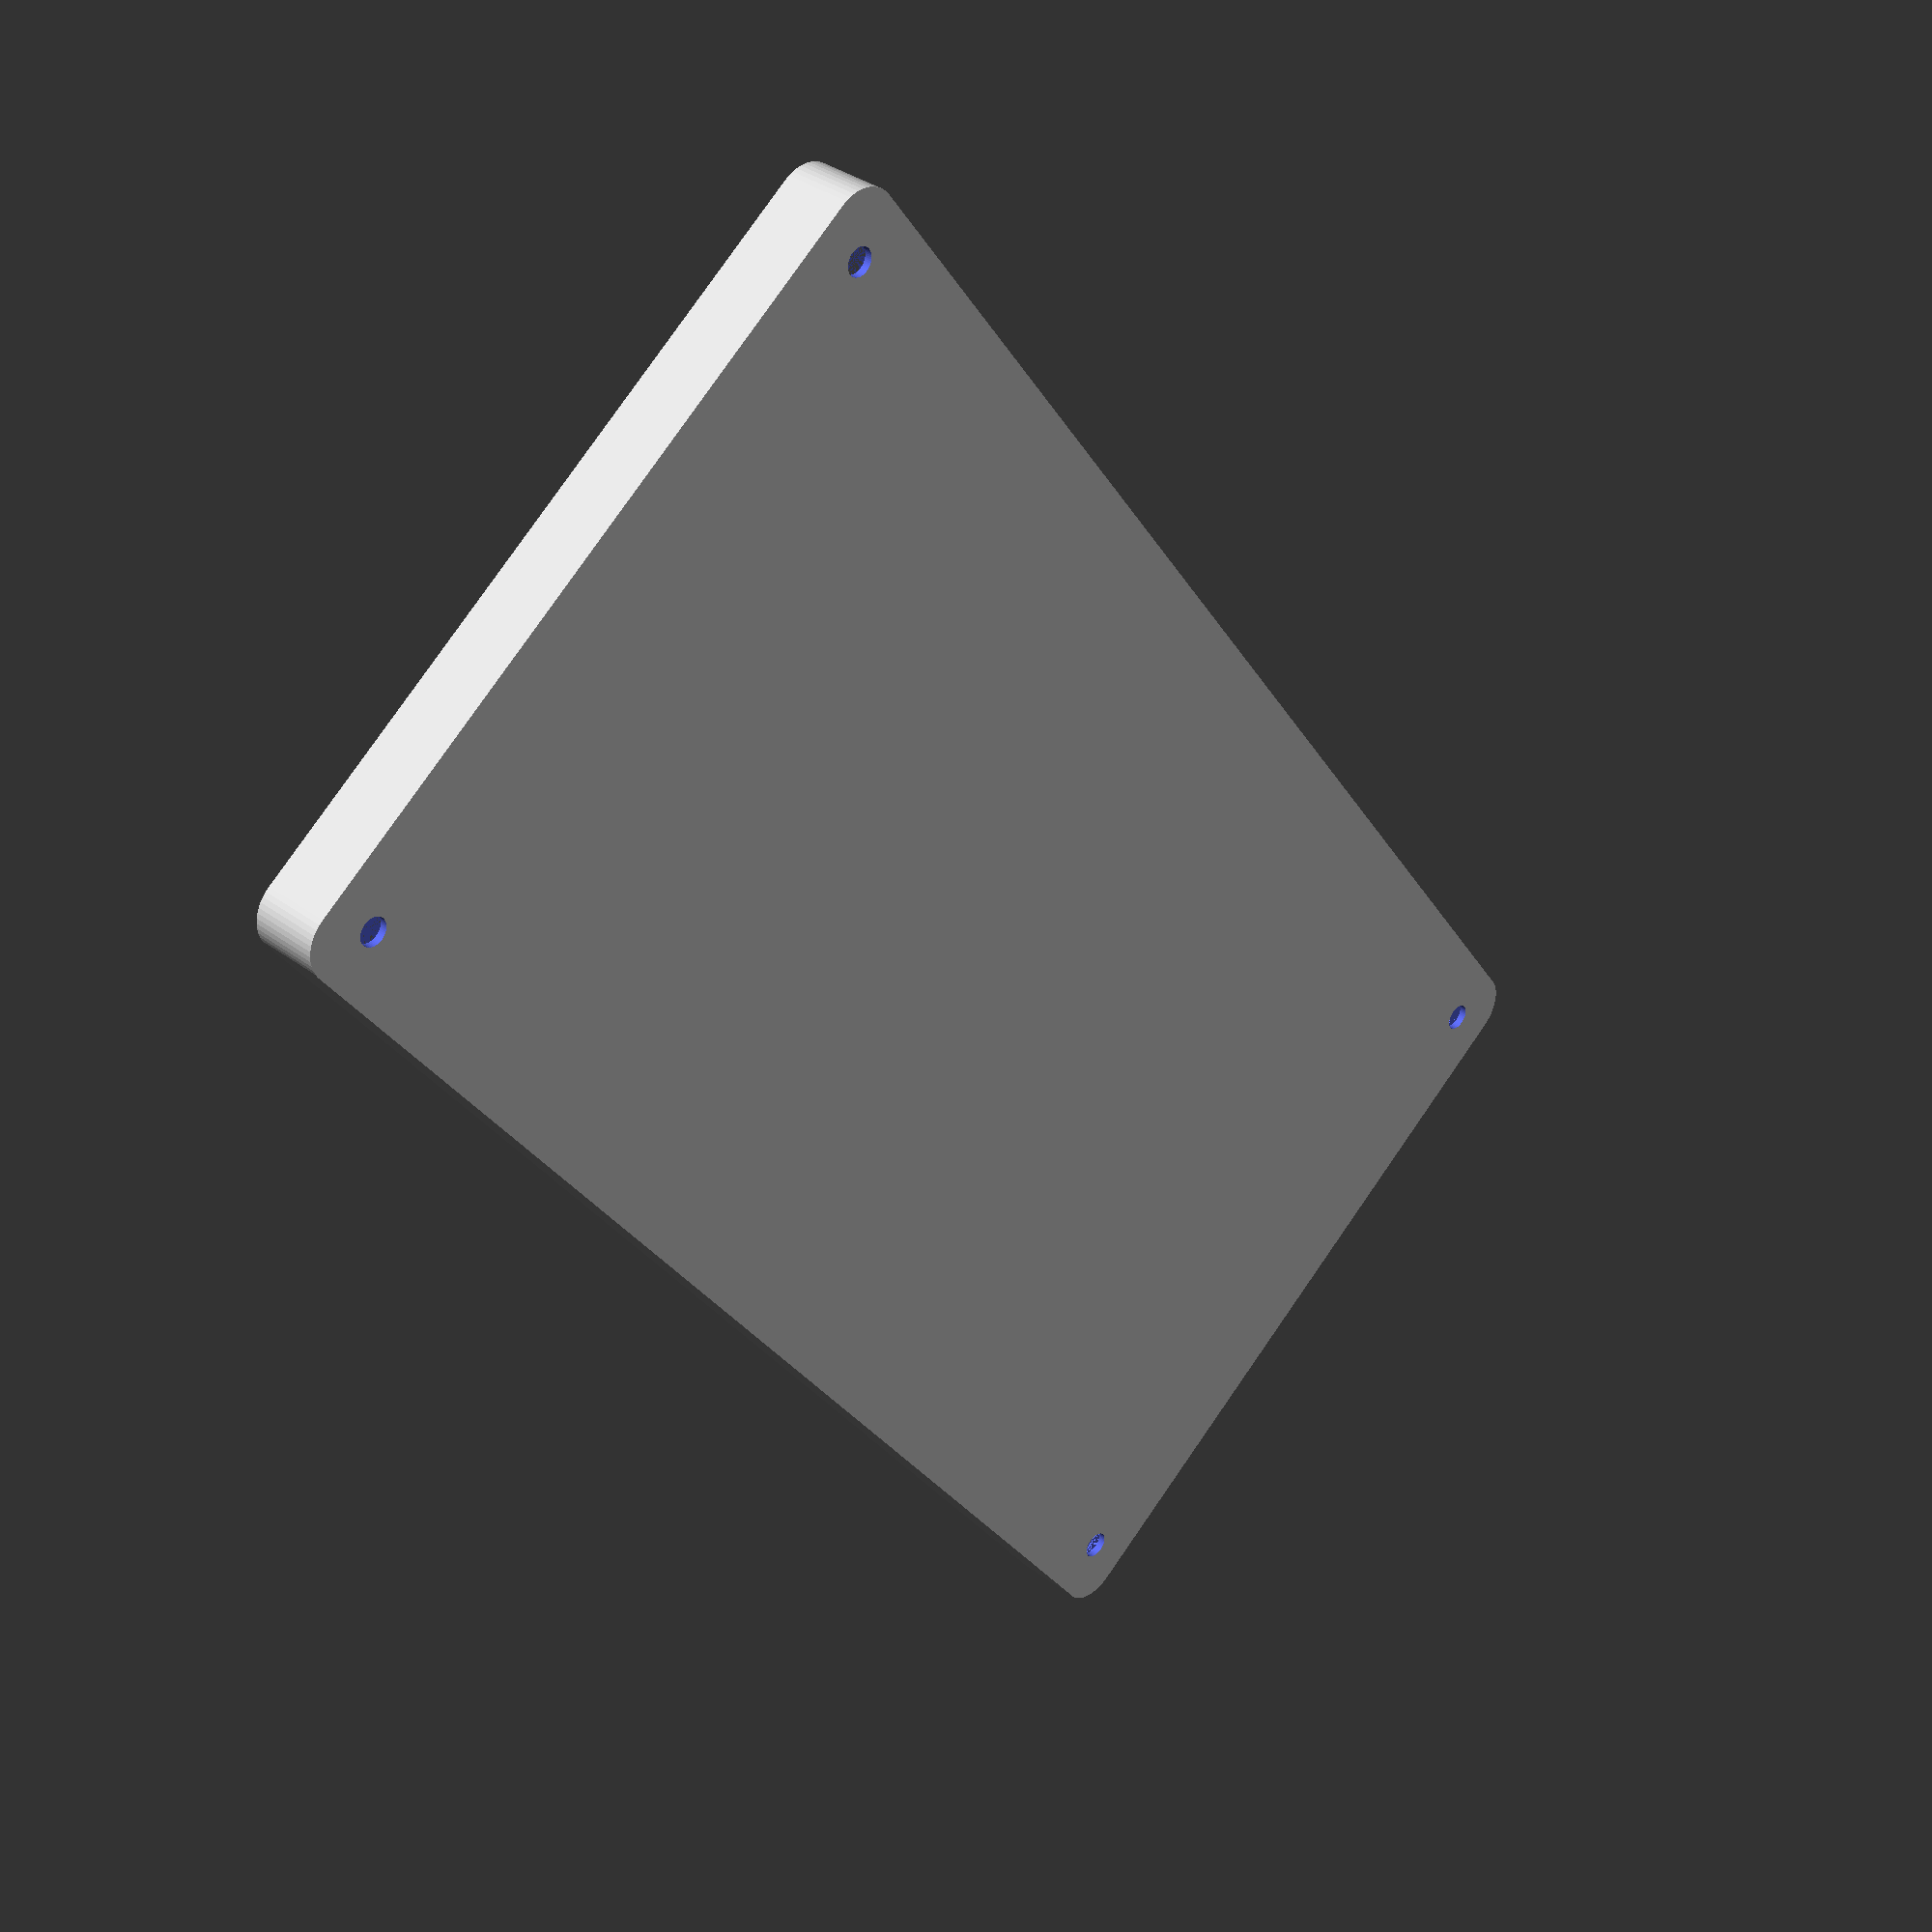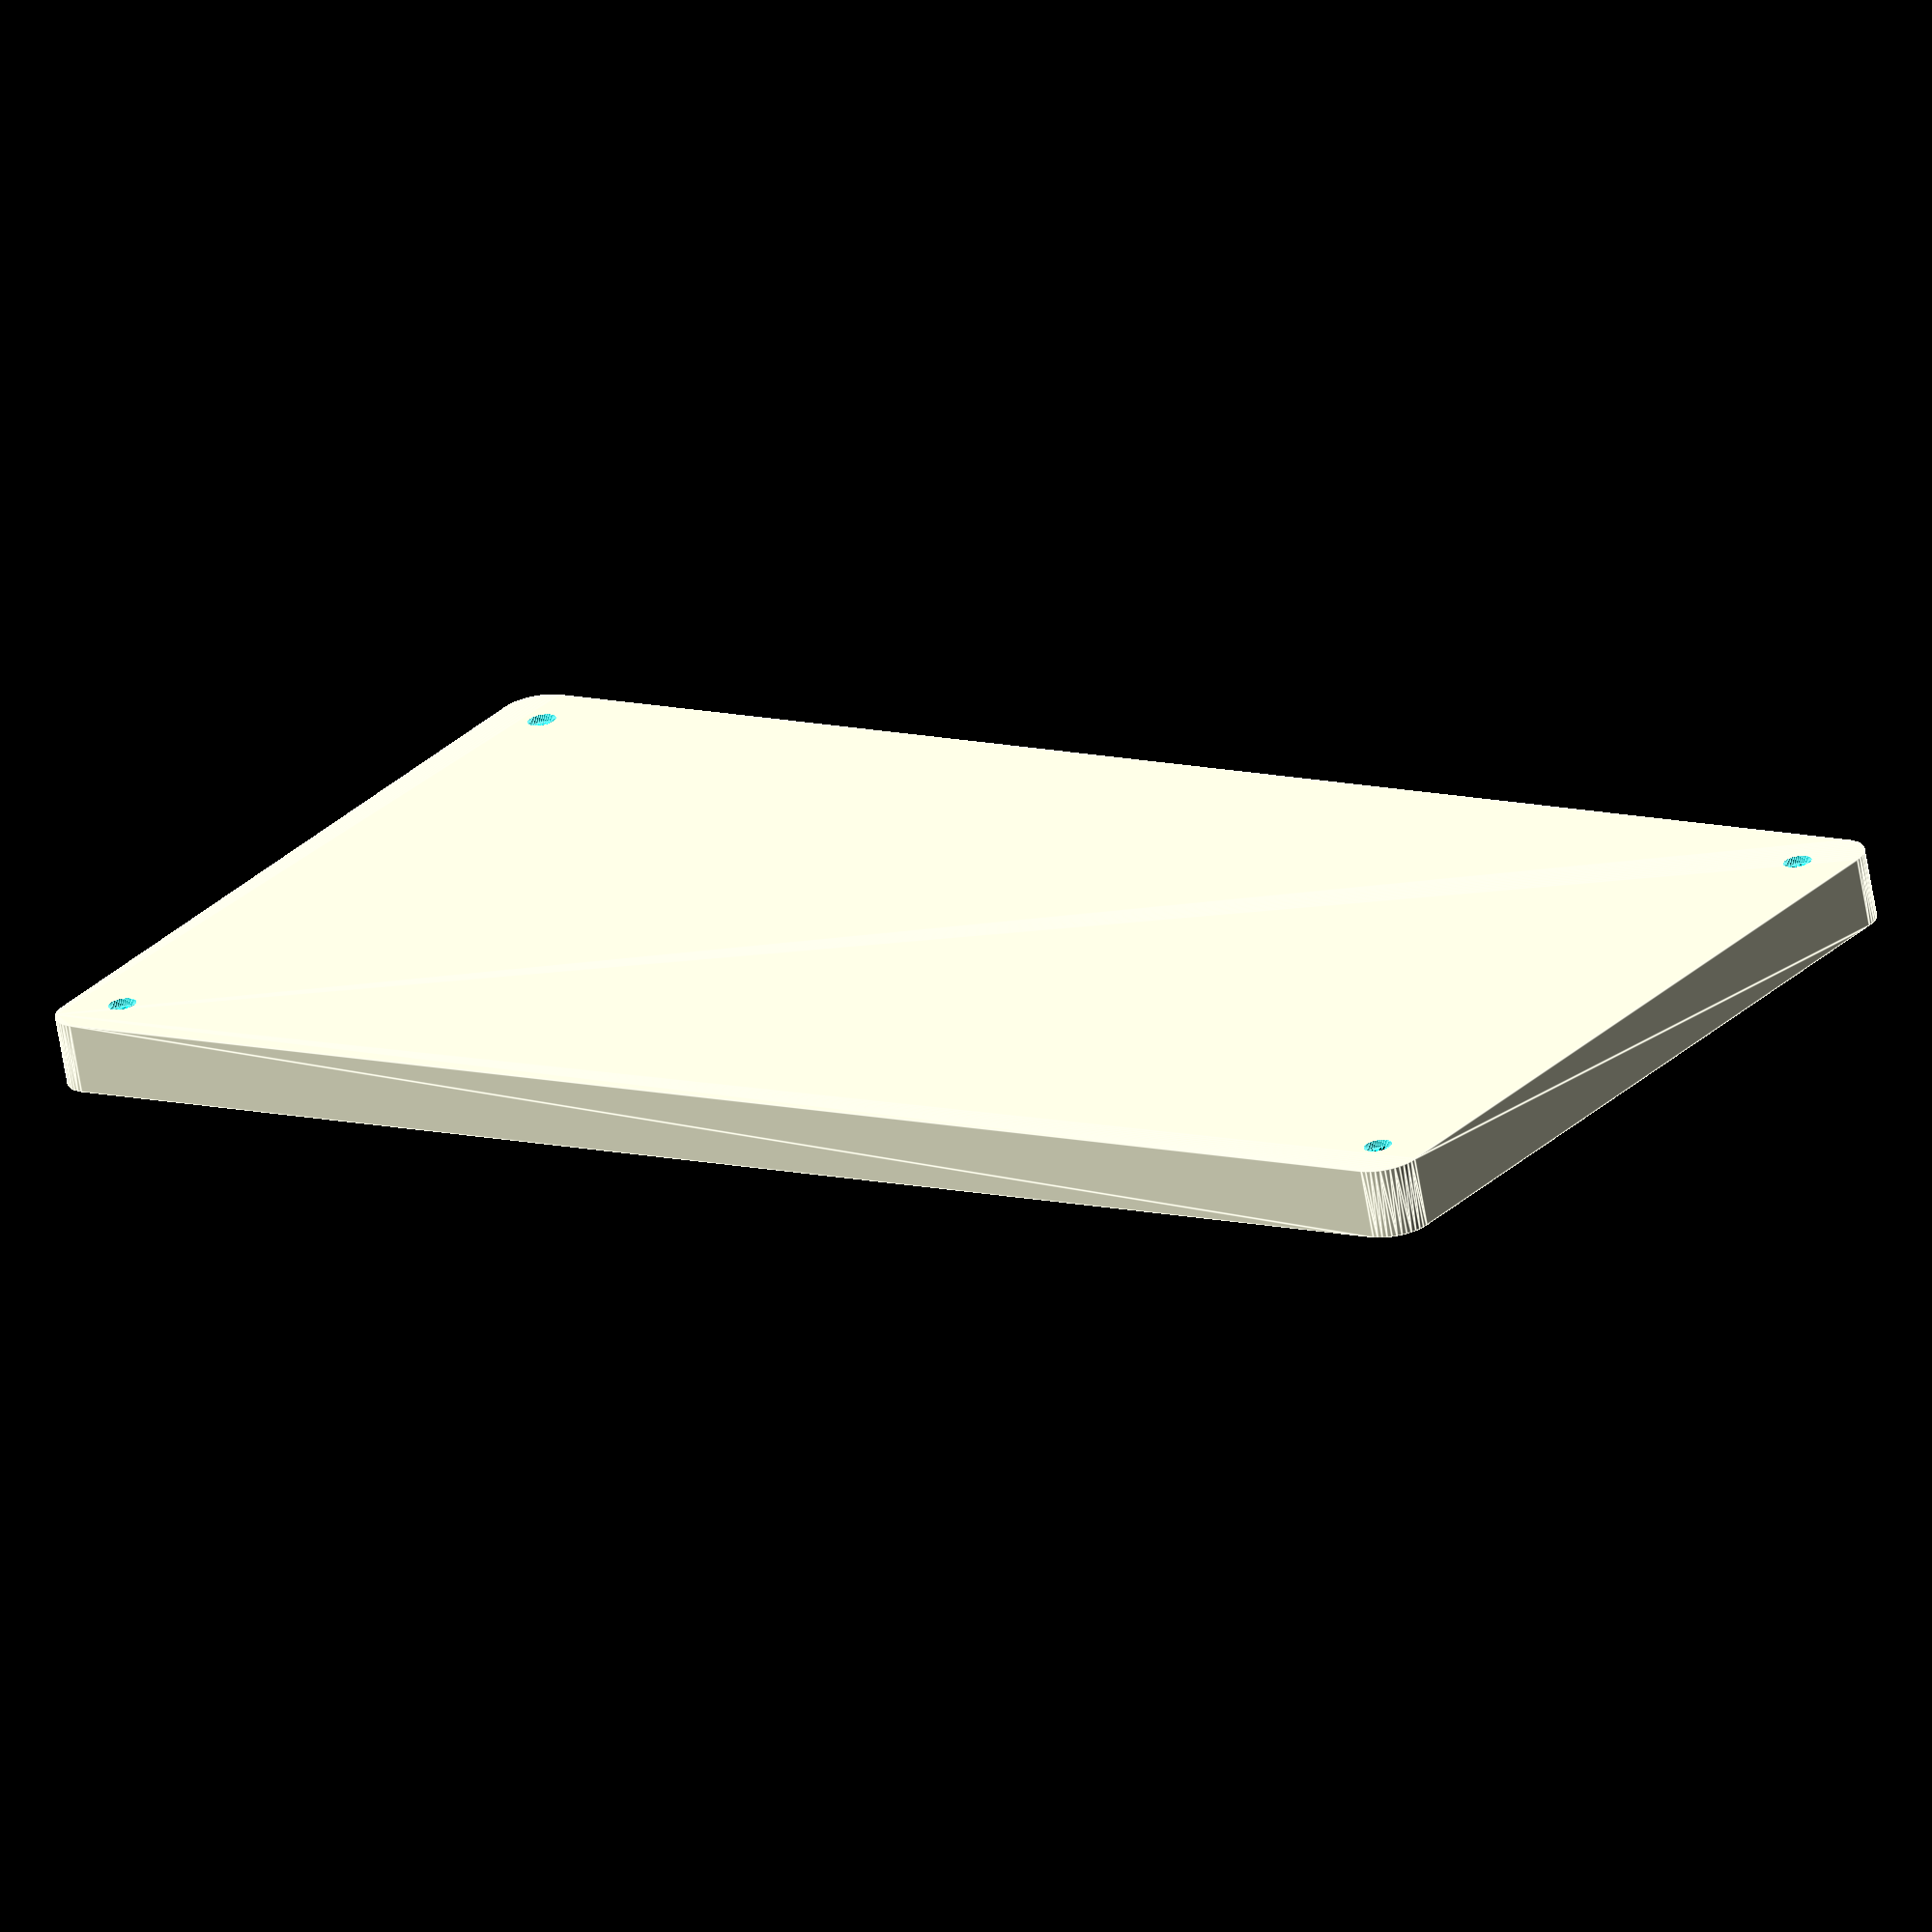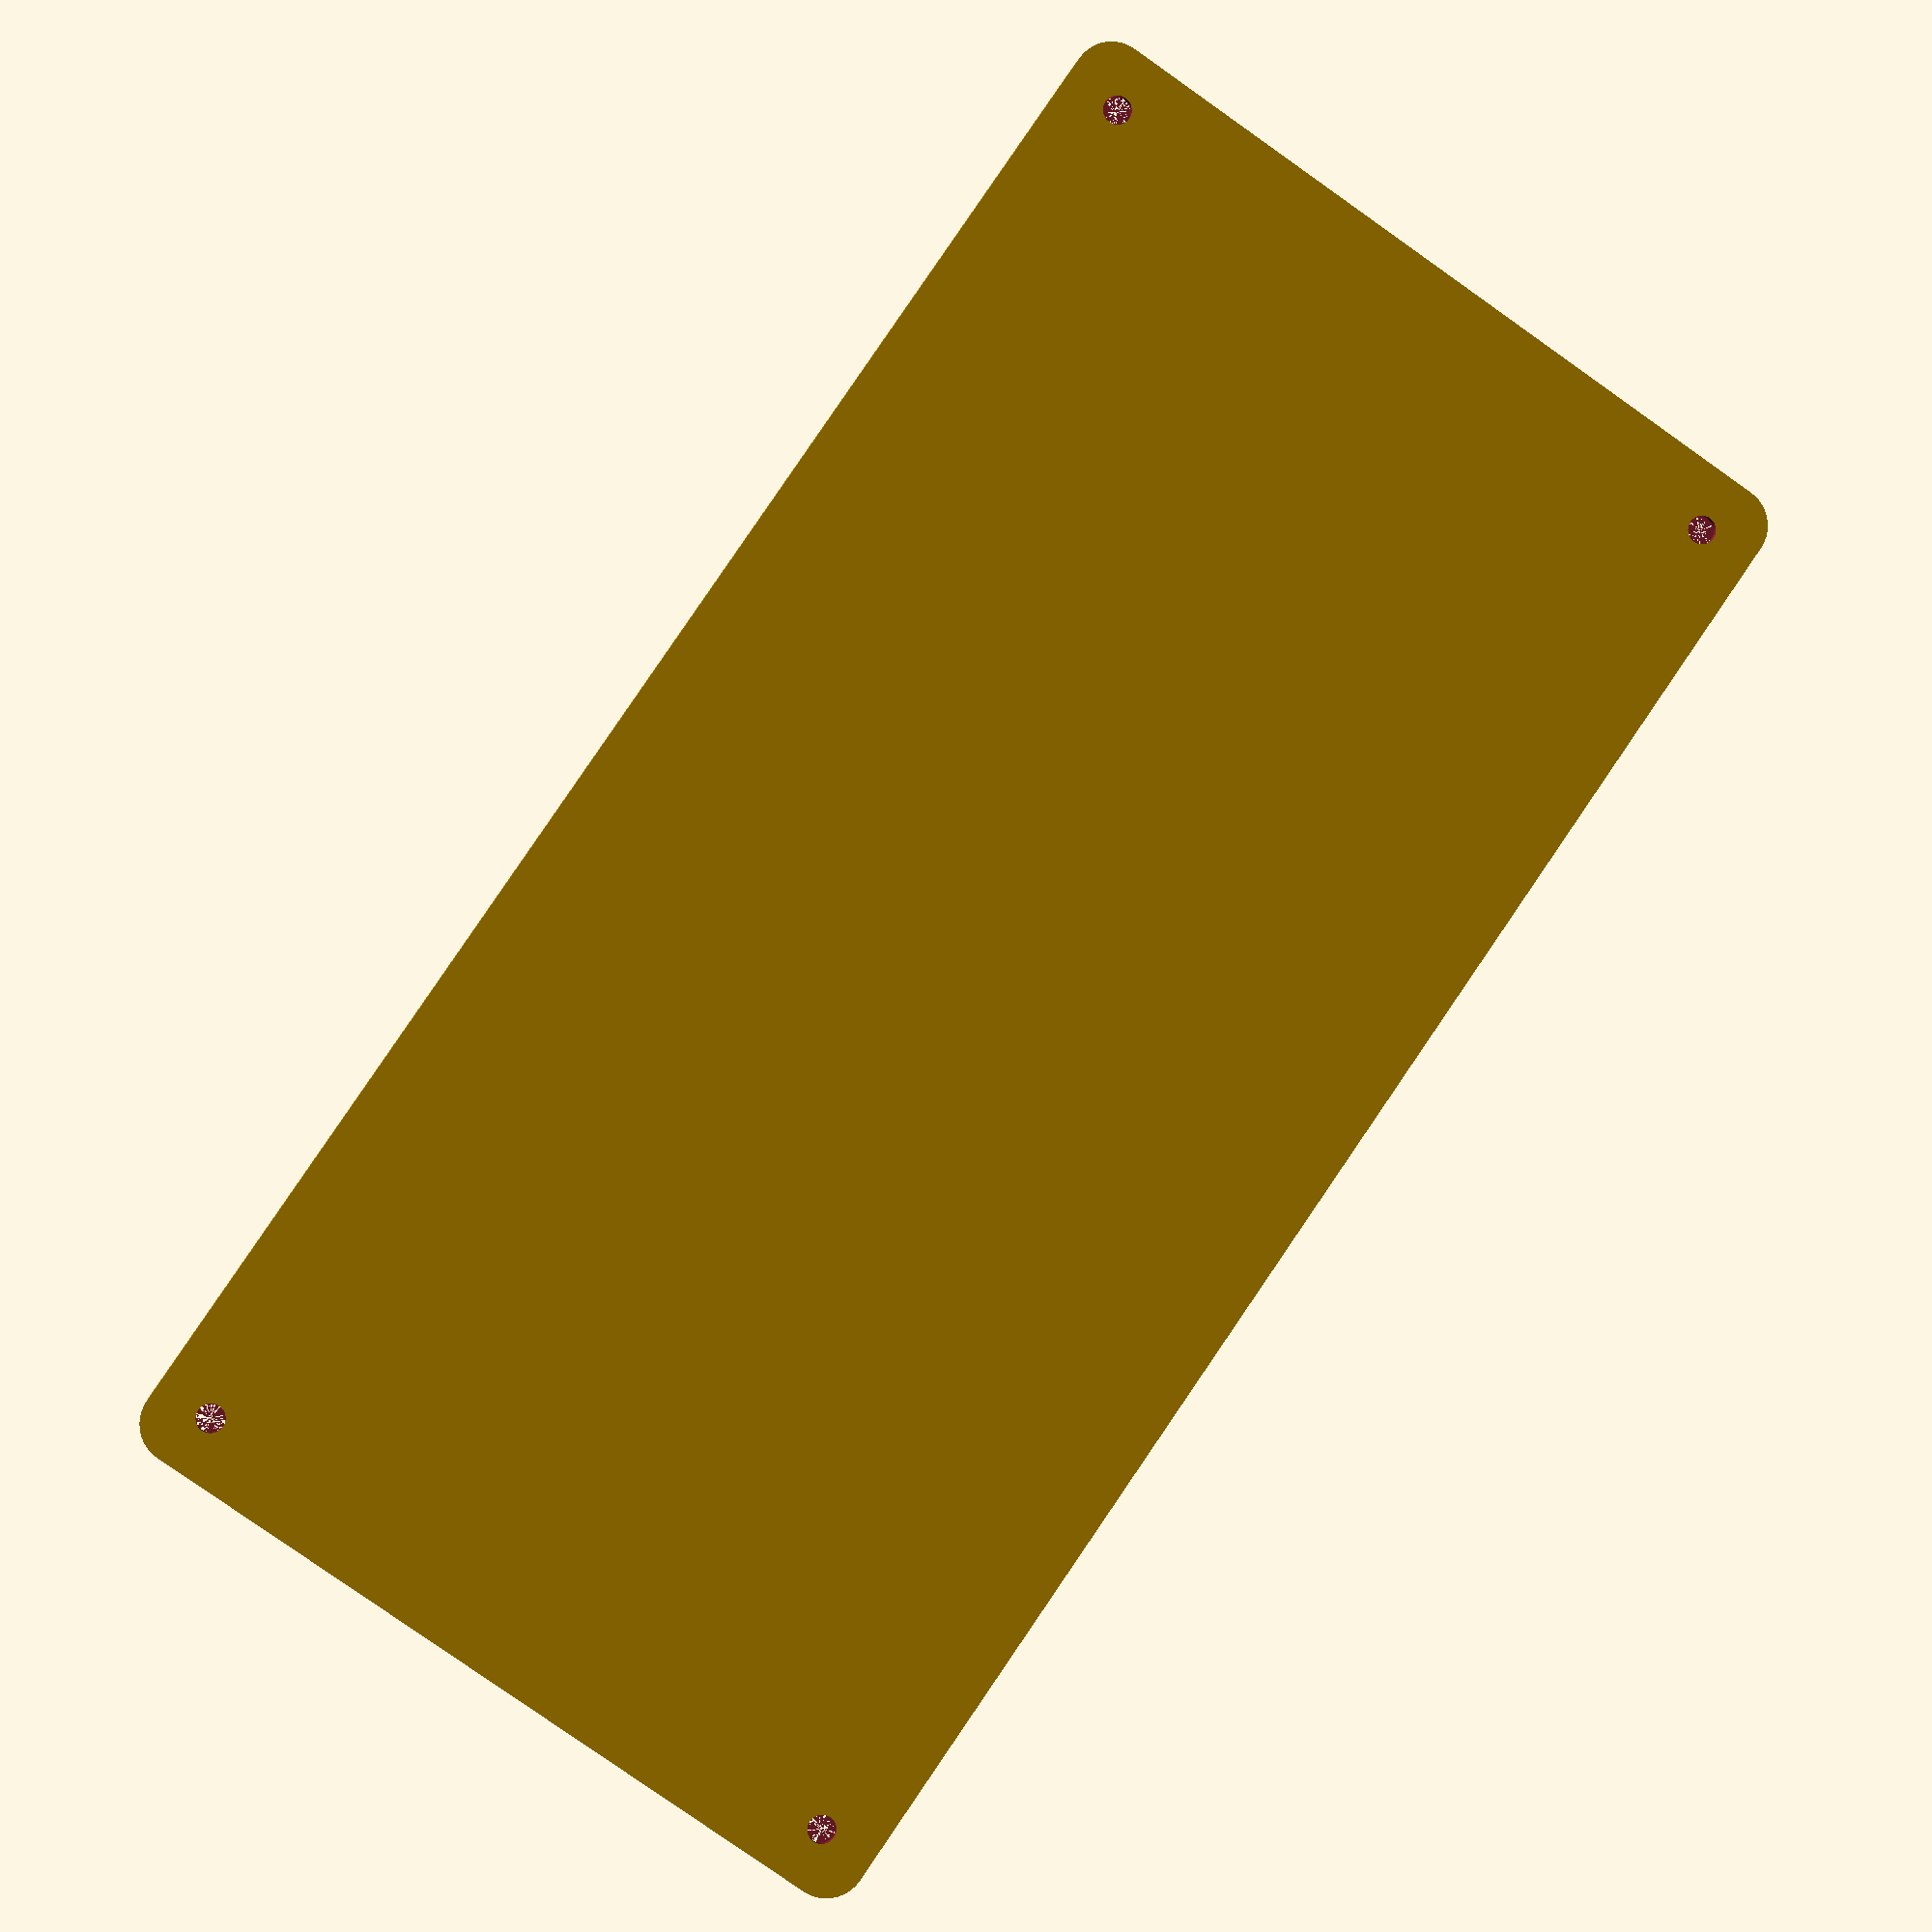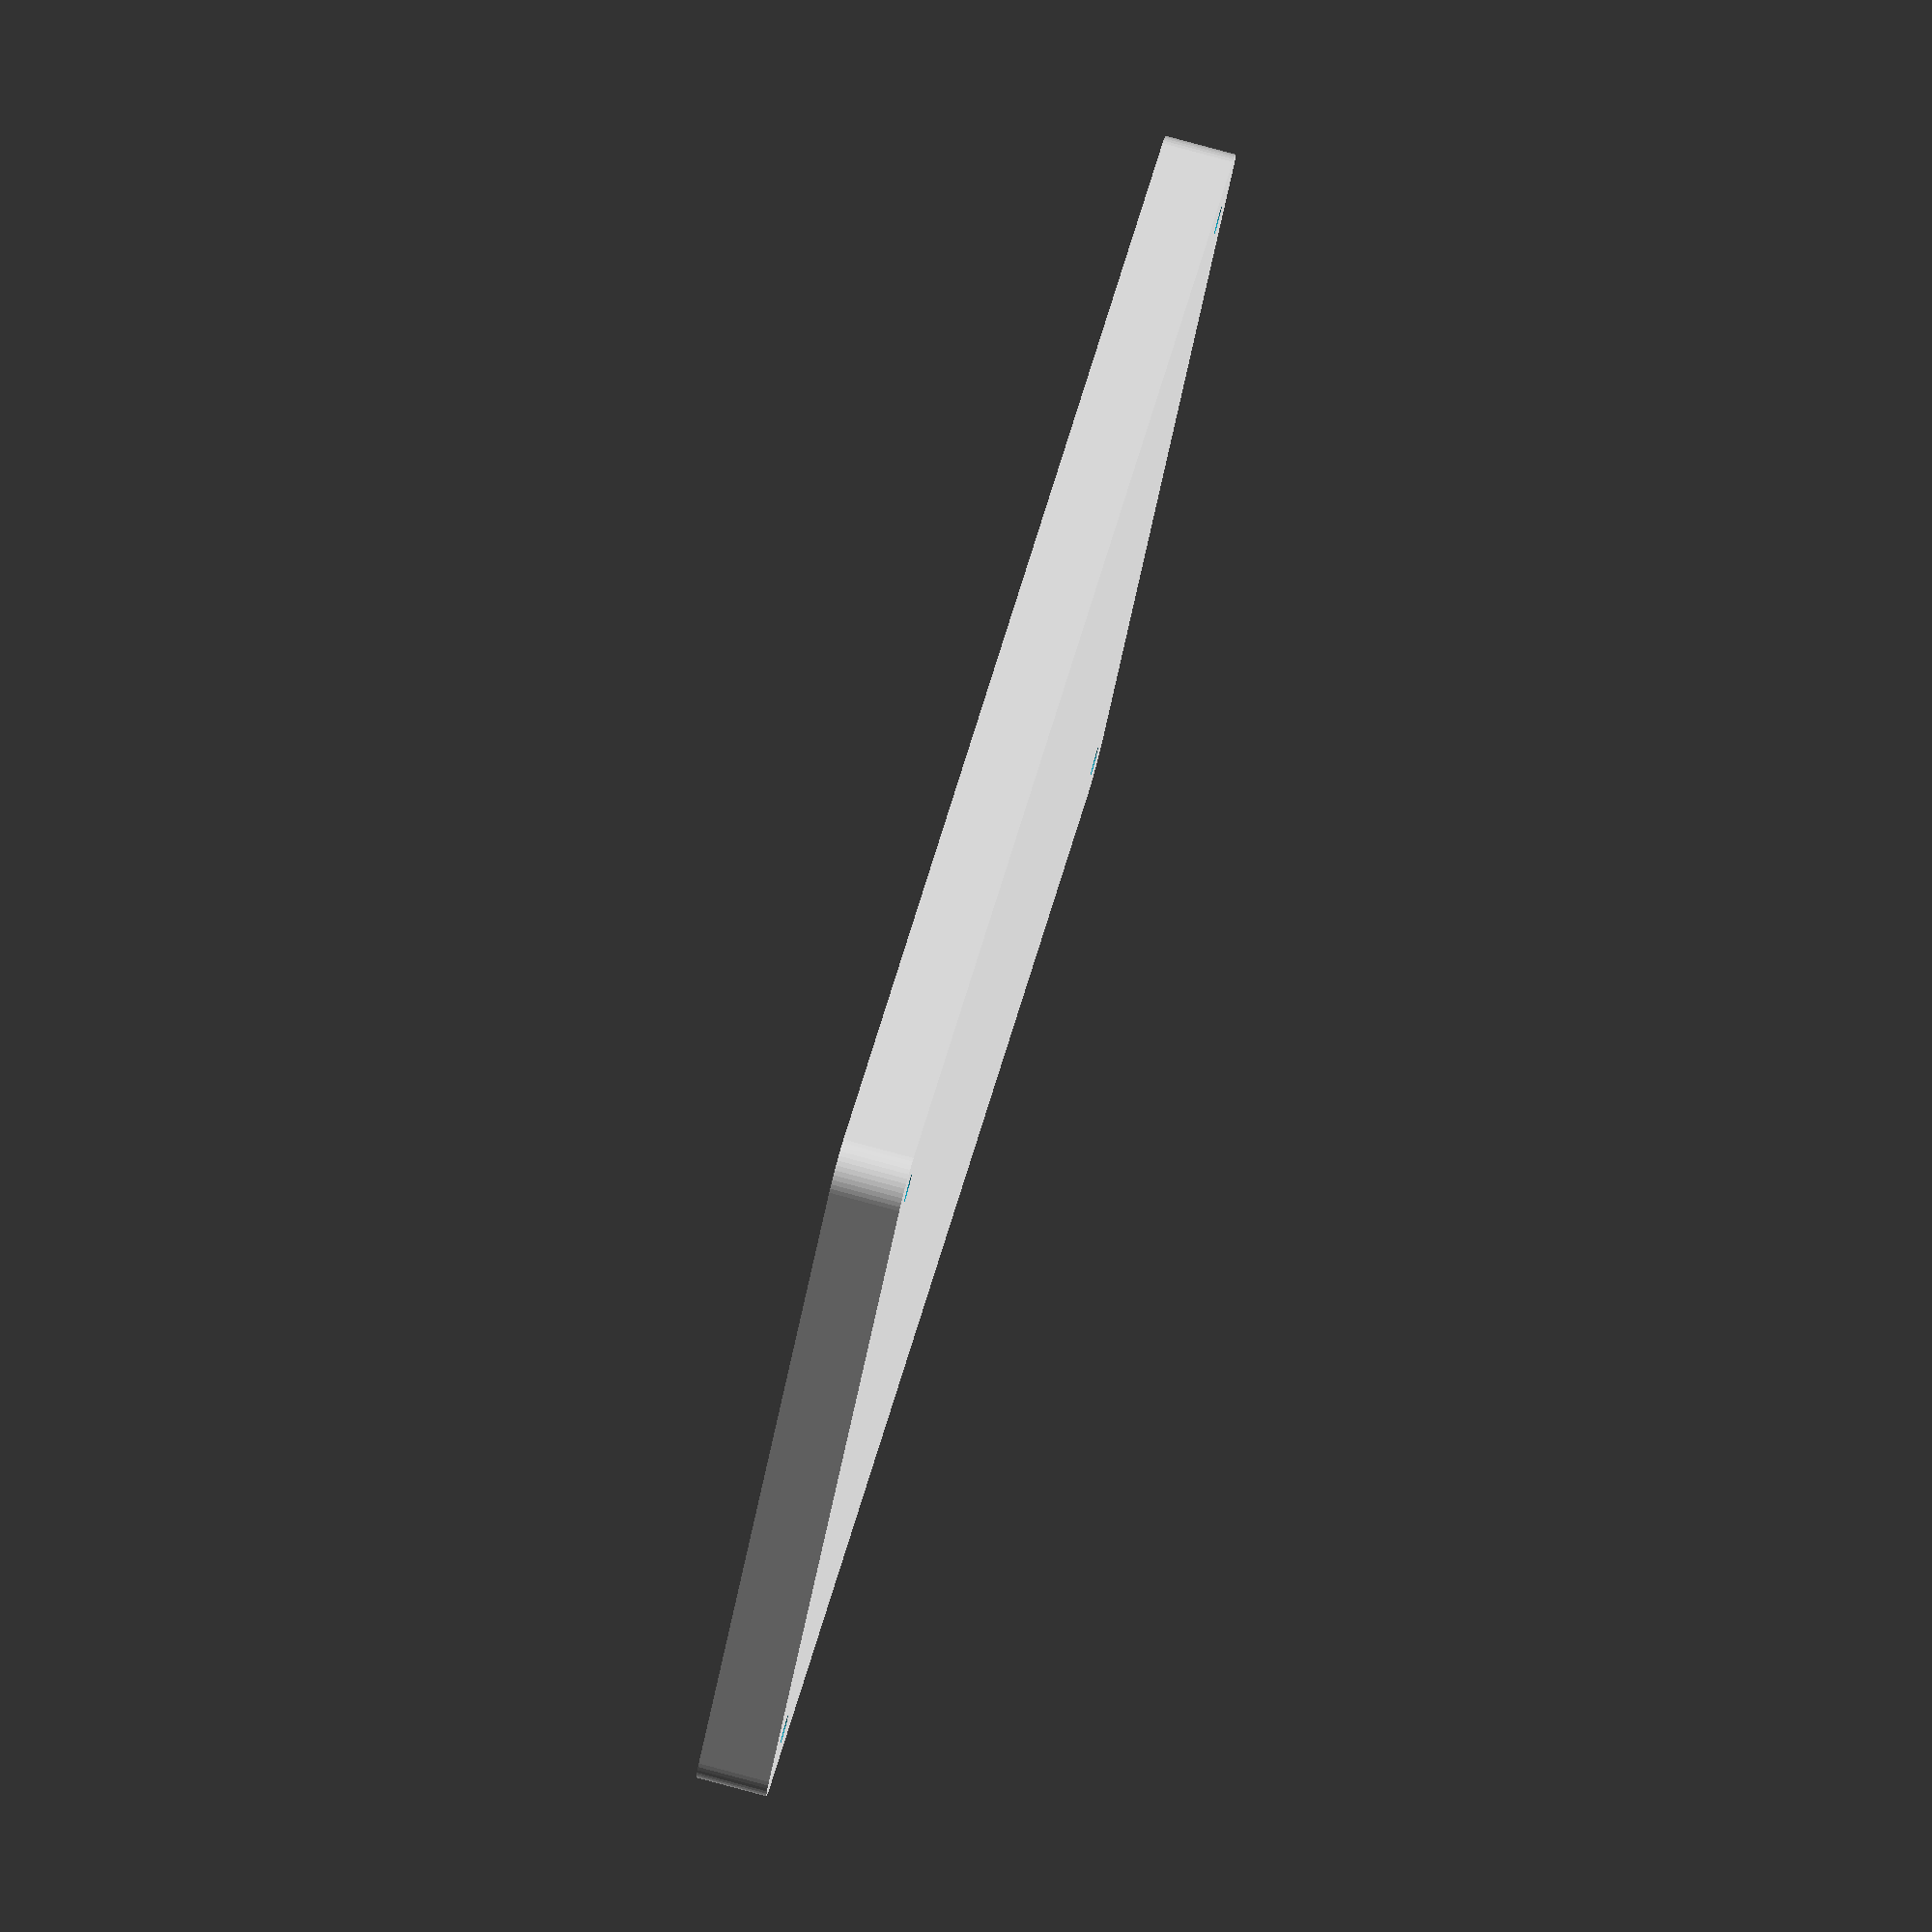
<openscad>
$fn = 50;


difference() {
	union() {
		hull() {
			translate(v = [-100.0000000000, 47.5000000000, 0]) {
				cylinder(h = 9, r = 5);
			}
			translate(v = [100.0000000000, 47.5000000000, 0]) {
				cylinder(h = 9, r = 5);
			}
			translate(v = [-100.0000000000, -47.5000000000, 0]) {
				cylinder(h = 9, r = 5);
			}
			translate(v = [100.0000000000, -47.5000000000, 0]) {
				cylinder(h = 9, r = 5);
			}
		}
	}
	union() {
		translate(v = [-97.5000000000, -45.0000000000, 1]) {
			rotate(a = [0, 0, 0]) {
				difference() {
					union() {
						translate(v = [0, 0, -10.0000000000]) {
							cylinder(h = 10, r = 1.5000000000);
						}
						translate(v = [0, 0, -10.0000000000]) {
							cylinder(h = 10, r = 1.8000000000);
						}
						cylinder(h = 3, r = 2.9000000000);
						translate(v = [0, 0, -10.0000000000]) {
							cylinder(h = 10, r = 1.5000000000);
						}
					}
					union();
				}
			}
		}
		translate(v = [97.5000000000, -45.0000000000, 1]) {
			rotate(a = [0, 0, 0]) {
				difference() {
					union() {
						translate(v = [0, 0, -10.0000000000]) {
							cylinder(h = 10, r = 1.5000000000);
						}
						translate(v = [0, 0, -10.0000000000]) {
							cylinder(h = 10, r = 1.8000000000);
						}
						cylinder(h = 3, r = 2.9000000000);
						translate(v = [0, 0, -10.0000000000]) {
							cylinder(h = 10, r = 1.5000000000);
						}
					}
					union();
				}
			}
		}
		translate(v = [-97.5000000000, 45.0000000000, 1]) {
			rotate(a = [0, 0, 0]) {
				difference() {
					union() {
						translate(v = [0, 0, -10.0000000000]) {
							cylinder(h = 10, r = 1.5000000000);
						}
						translate(v = [0, 0, -10.0000000000]) {
							cylinder(h = 10, r = 1.8000000000);
						}
						cylinder(h = 3, r = 2.9000000000);
						translate(v = [0, 0, -10.0000000000]) {
							cylinder(h = 10, r = 1.5000000000);
						}
					}
					union();
				}
			}
		}
		translate(v = [97.5000000000, 45.0000000000, 1]) {
			rotate(a = [0, 0, 0]) {
				difference() {
					union() {
						translate(v = [0, 0, -10.0000000000]) {
							cylinder(h = 10, r = 1.5000000000);
						}
						translate(v = [0, 0, -10.0000000000]) {
							cylinder(h = 10, r = 1.8000000000);
						}
						cylinder(h = 3, r = 2.9000000000);
						translate(v = [0, 0, -10.0000000000]) {
							cylinder(h = 10, r = 1.5000000000);
						}
					}
					union();
				}
			}
		}
		translate(v = [0, 0, 1]) {
			hull() {
				union() {
					translate(v = [-99.7500000000, 47.2500000000, 4.7500000000]) {
						cylinder(h = 19.5000000000, r = 4.7500000000);
					}
					translate(v = [-99.7500000000, 47.2500000000, 4.7500000000]) {
						sphere(r = 4.7500000000);
					}
					translate(v = [-99.7500000000, 47.2500000000, 24.2500000000]) {
						sphere(r = 4.7500000000);
					}
				}
				union() {
					translate(v = [99.7500000000, 47.2500000000, 4.7500000000]) {
						cylinder(h = 19.5000000000, r = 4.7500000000);
					}
					translate(v = [99.7500000000, 47.2500000000, 4.7500000000]) {
						sphere(r = 4.7500000000);
					}
					translate(v = [99.7500000000, 47.2500000000, 24.2500000000]) {
						sphere(r = 4.7500000000);
					}
				}
				union() {
					translate(v = [-99.7500000000, -47.2500000000, 4.7500000000]) {
						cylinder(h = 19.5000000000, r = 4.7500000000);
					}
					translate(v = [-99.7500000000, -47.2500000000, 4.7500000000]) {
						sphere(r = 4.7500000000);
					}
					translate(v = [-99.7500000000, -47.2500000000, 24.2500000000]) {
						sphere(r = 4.7500000000);
					}
				}
				union() {
					translate(v = [99.7500000000, -47.2500000000, 4.7500000000]) {
						cylinder(h = 19.5000000000, r = 4.7500000000);
					}
					translate(v = [99.7500000000, -47.2500000000, 4.7500000000]) {
						sphere(r = 4.7500000000);
					}
					translate(v = [99.7500000000, -47.2500000000, 24.2500000000]) {
						sphere(r = 4.7500000000);
					}
				}
			}
		}
	}
}
</openscad>
<views>
elev=145.4 azim=126.0 roll=45.2 proj=p view=wireframe
elev=248.3 azim=144.1 roll=350.3 proj=o view=edges
elev=0.3 azim=55.4 roll=173.2 proj=p view=solid
elev=99.3 azim=139.2 roll=74.9 proj=o view=wireframe
</views>
